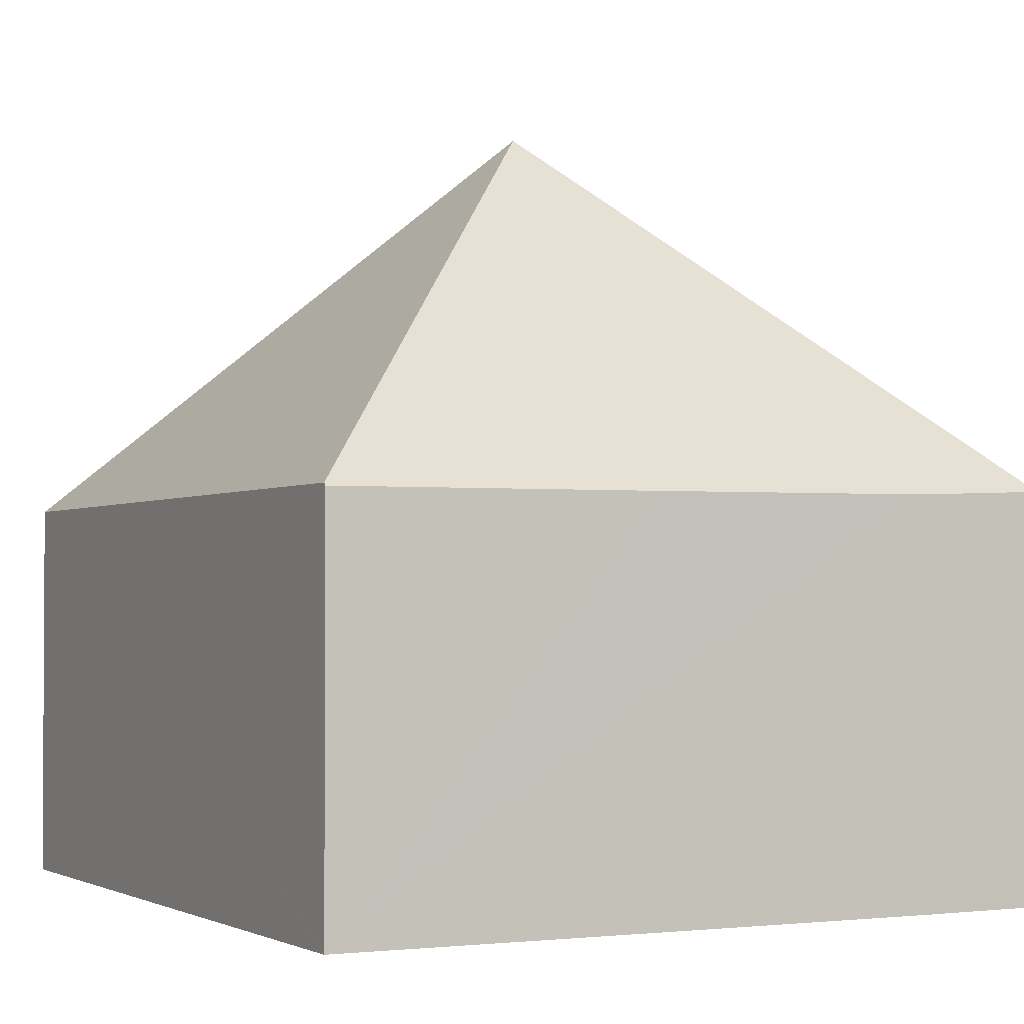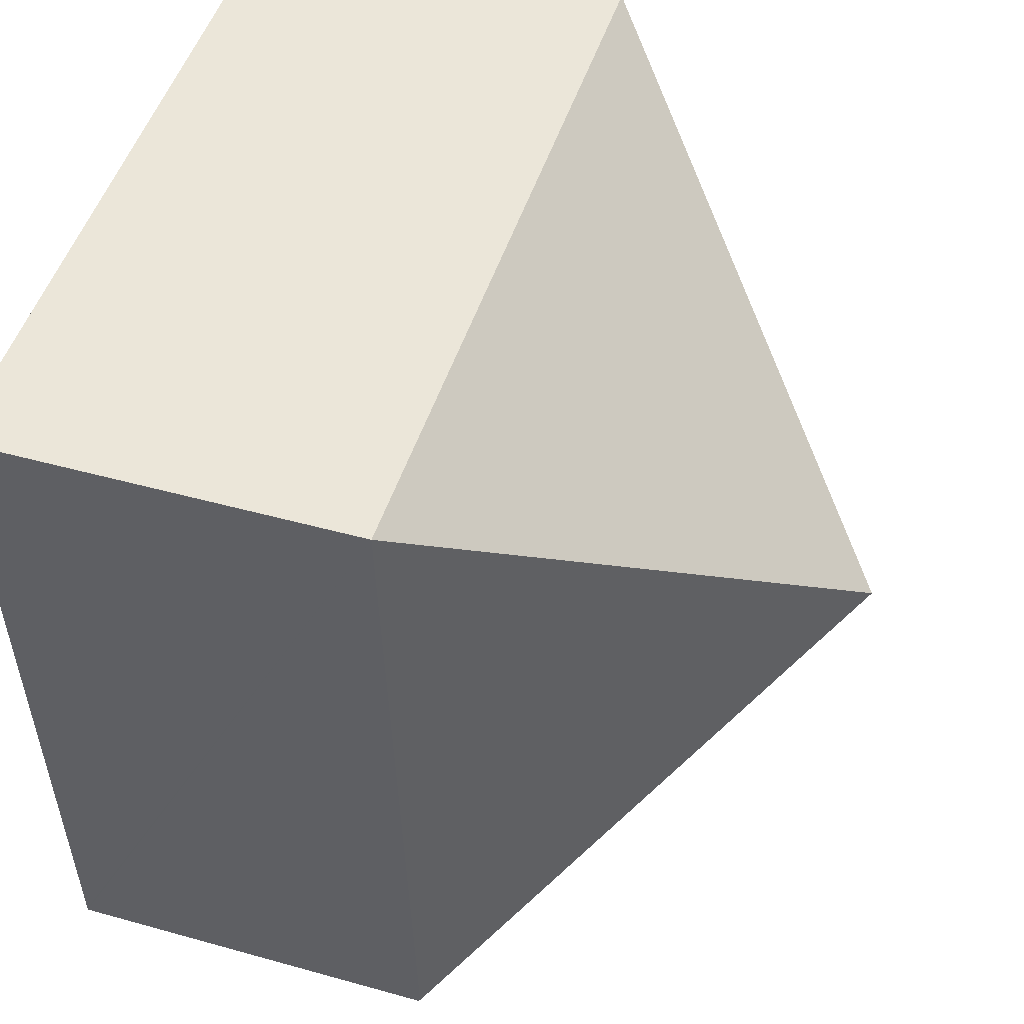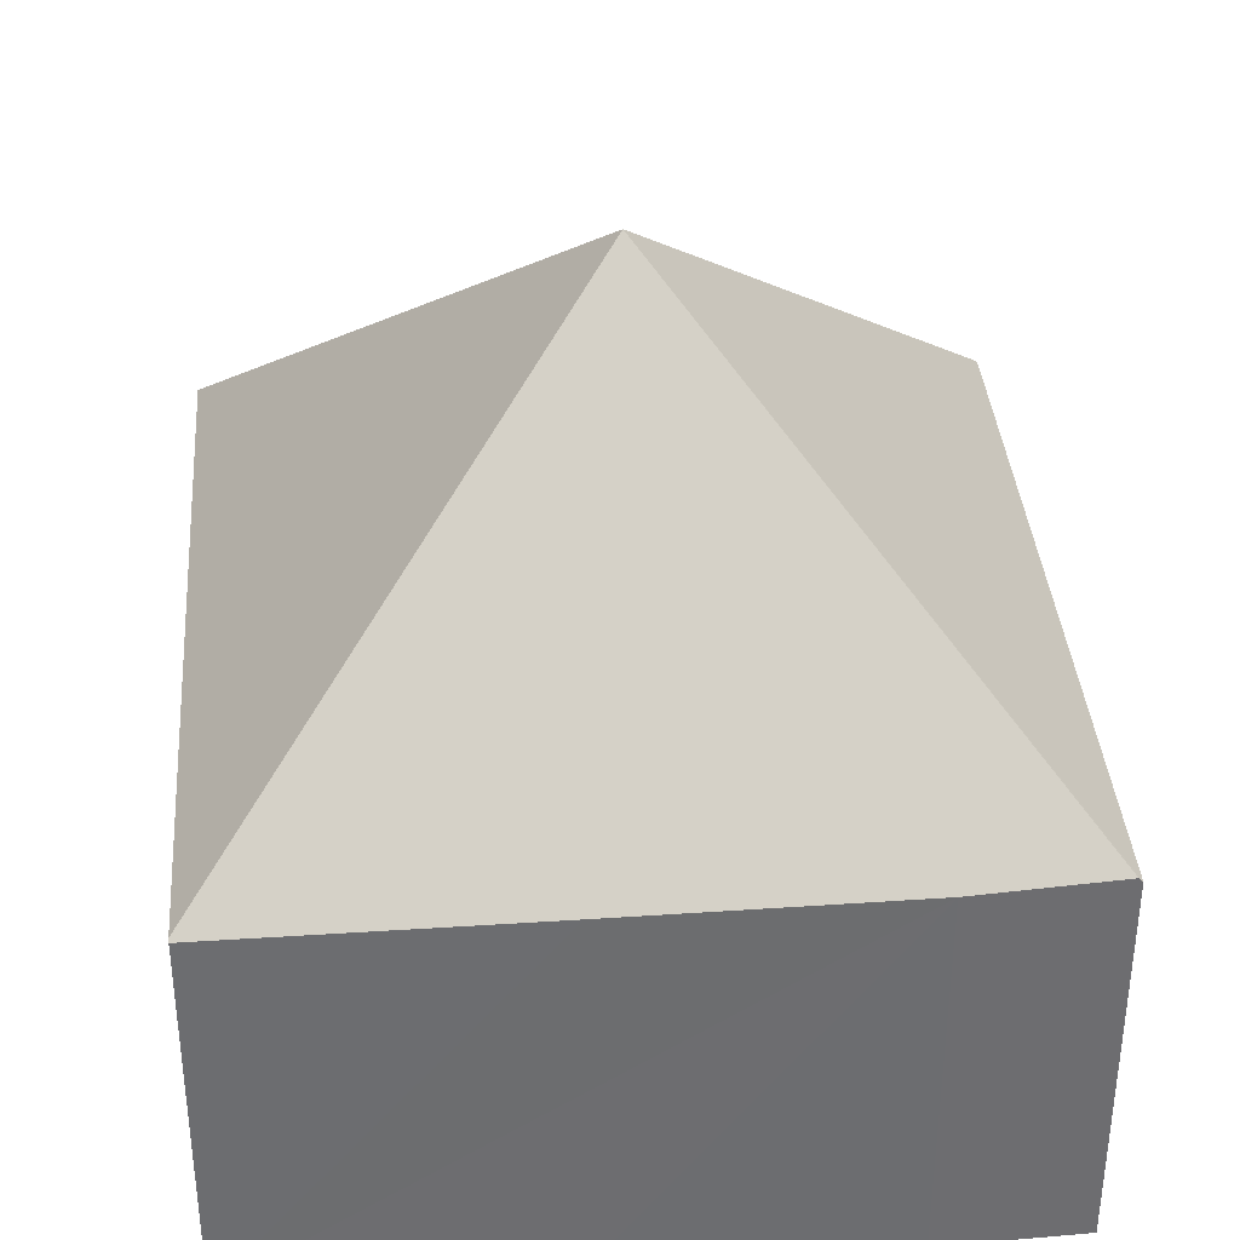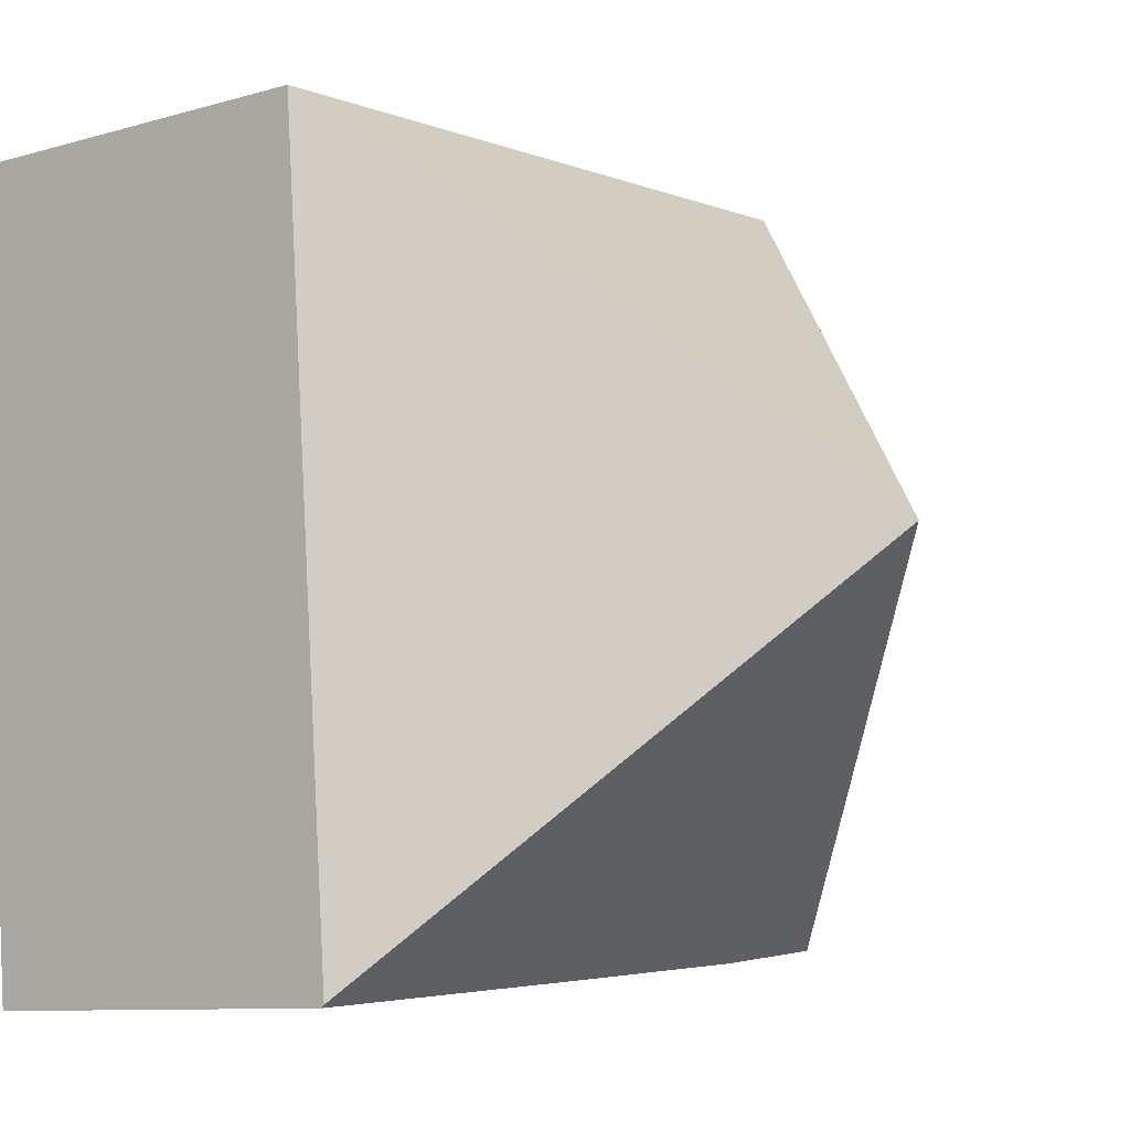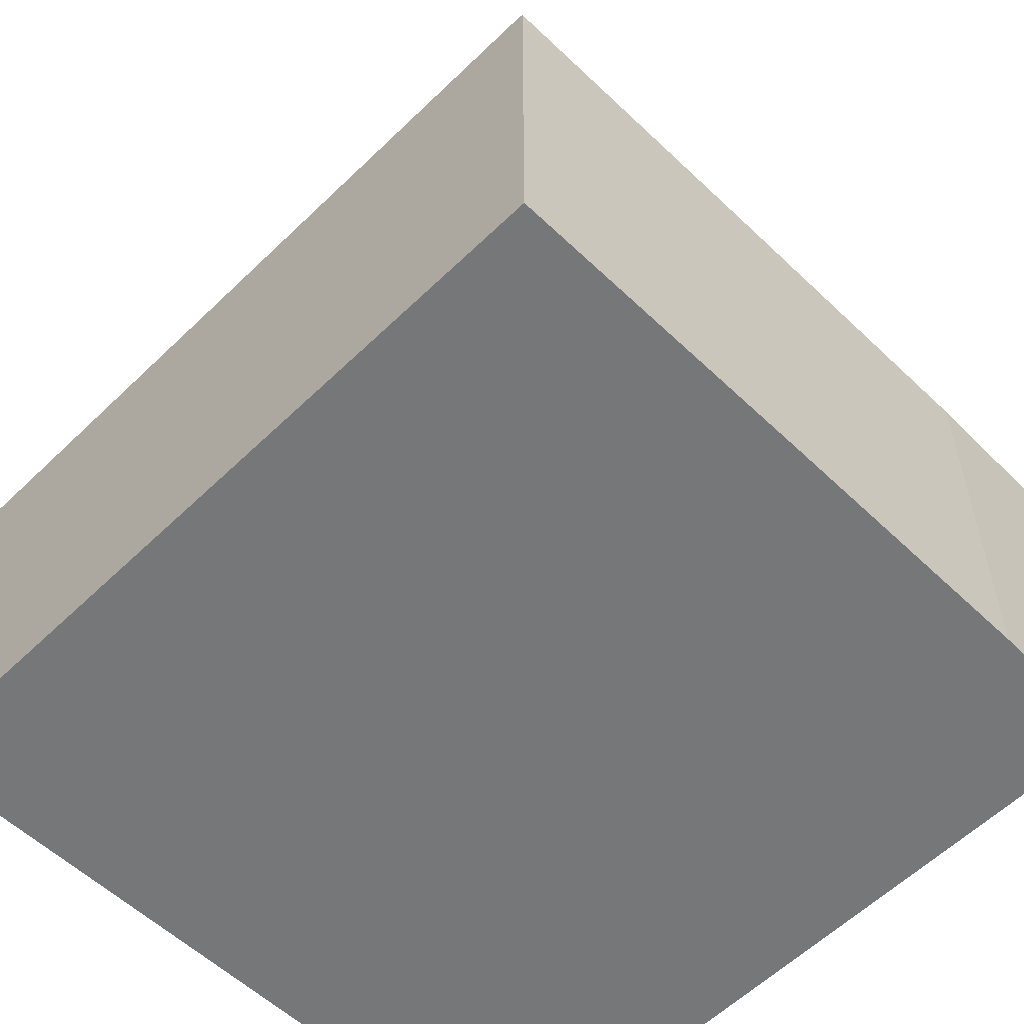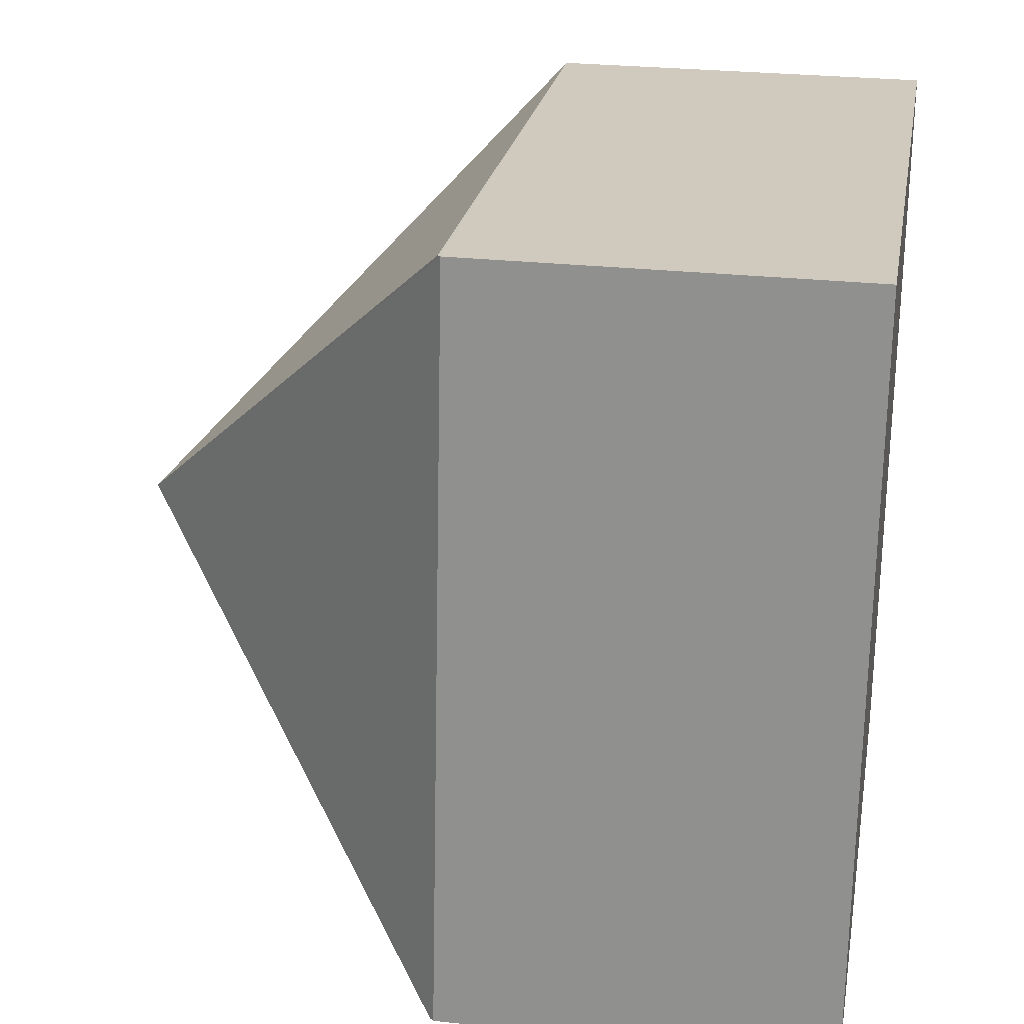
<metadata>
{"format":"obj","ext":"obj","renderer":"f3d","projection":"perspective","resolution":1024,"background":"white","views":[{"elev":-2.0,"azim":157.5,"up":"+Y"},{"elev":45.7,"azim":107.9,"up":"+Z"},{"elev":-53.7,"azim":179.9,"up":"+Z"},{"elev":-9.5,"azim":126.9,"up":"+Z"},{"elev":-57.1,"azim":139.8,"up":"+Y"},{"elev":26.9,"azim":-80.4,"up":"+Z"}]}
</metadata>
<code>
v  5.124 9.766 4.508
v  10.29 4.962 9.11
v  9.49 4.966 -0.801
v  0.754 4.962 9.822
v  9.487 4.933 -0.835
v  5.493 4.956 -0.513
v  1.839 4.984 -0.211
v  0.052 5.053 -0.006
v  0 5.001 3.062e-16
v  0.717 4.924 9.825
v  9.487 5.113e-17 -0.835
v  5.493 3.141e-17 -0.513
v  1.839 1.292e-17 -0.211
v  0 0 0
v  0.052 3.674e-19 -0.006
v  0.717 -6.016e-16 9.825
v  10.29 -5.578e-16 9.11
v  0.754 -6.014e-16 9.822
v  9.49 4.905e-17 -0.801
g defaultobject
f 1 2 3
f 1 4 2
f 5 1 3
f 1 5 6
f 1 6 7
f 1 7 8
f 9 1 8
f 1 9 10
f 1 10 4
f 11 6 5
f 6 11 7
f 7 11 12
f 7 12 13
f 13 8 7
f 8 13 9
f 9 13 14
f 14 13 15
f 14 10 9
f 10 14 16
f 10 2 4
f 2 10 16
f 2 16 17
f 17 16 18
f 3 11 5
f 11 3 2
f 11 2 19
f 19 2 17
f 14 18 16
f 18 14 17
f 17 14 15
f 17 15 13
f 17 13 12
f 17 12 11
f 17 11 19

</code>
